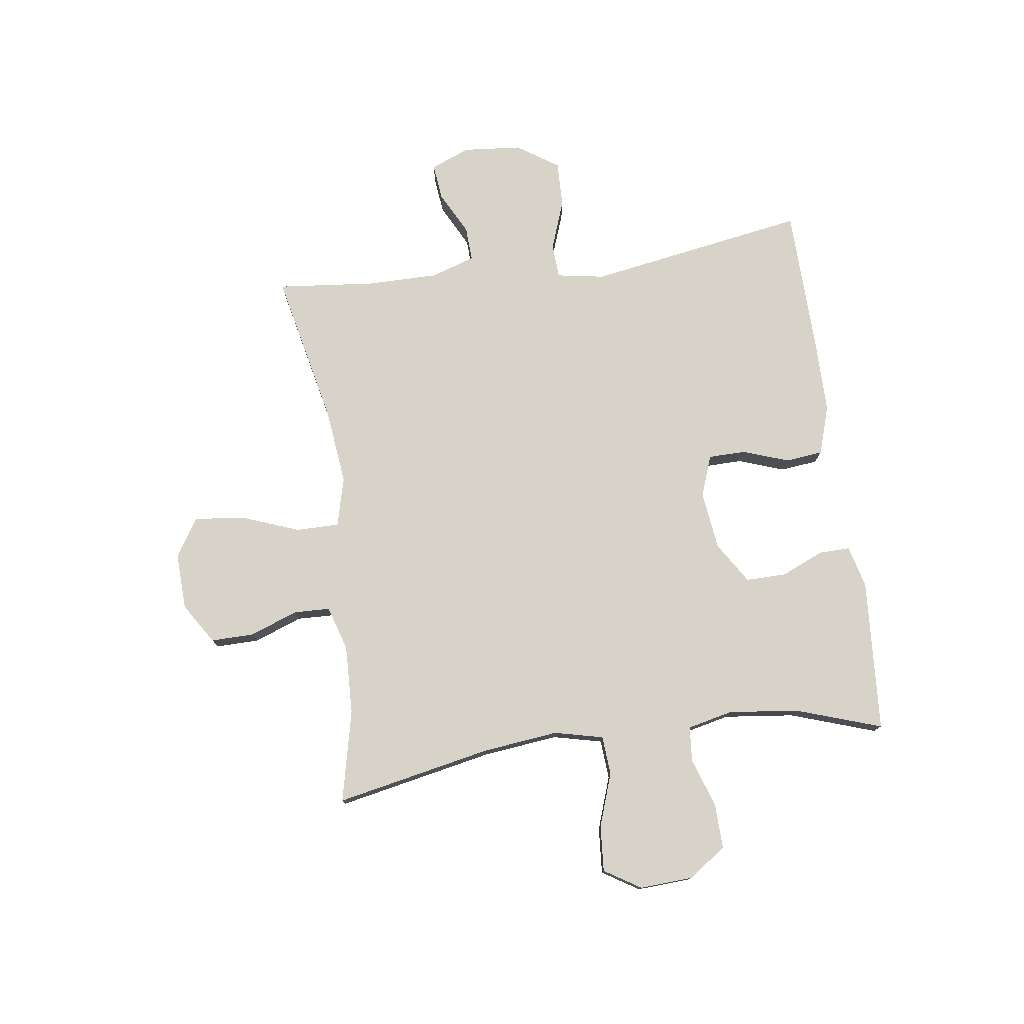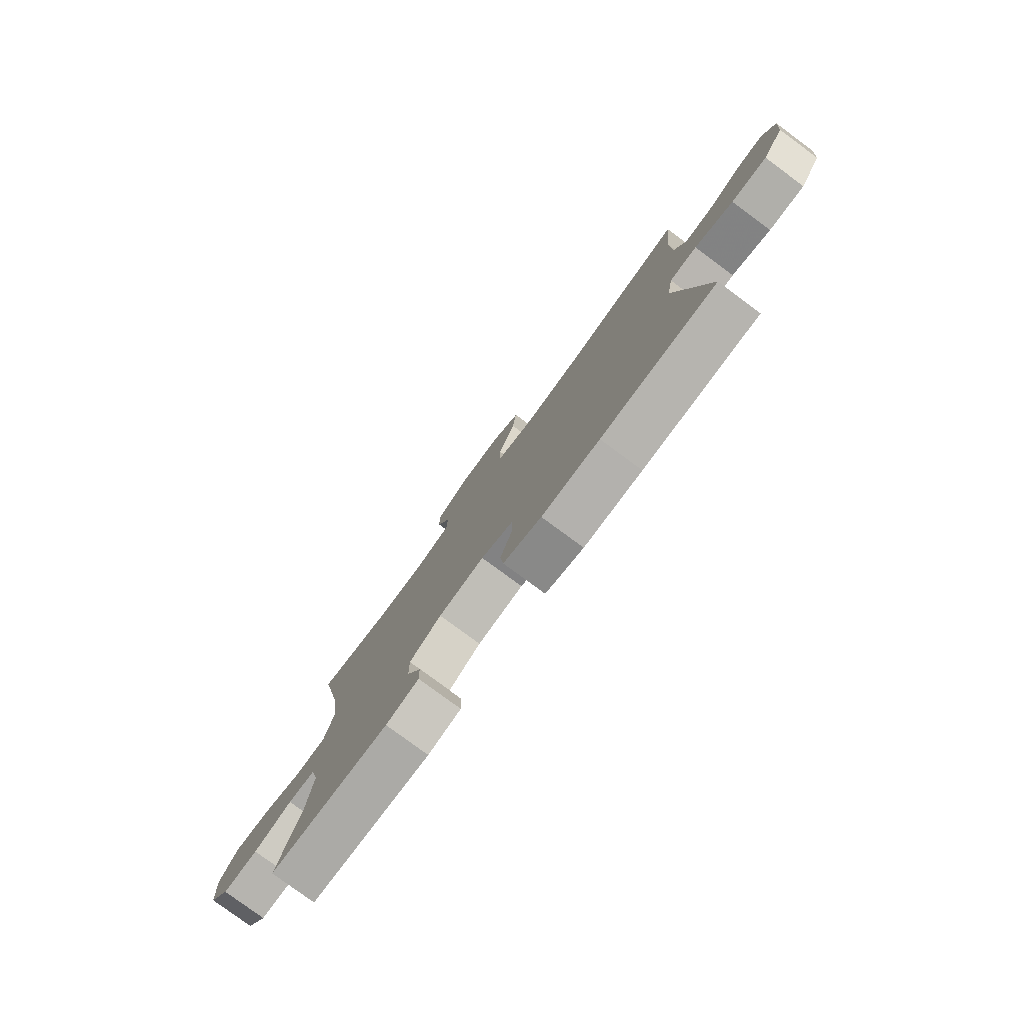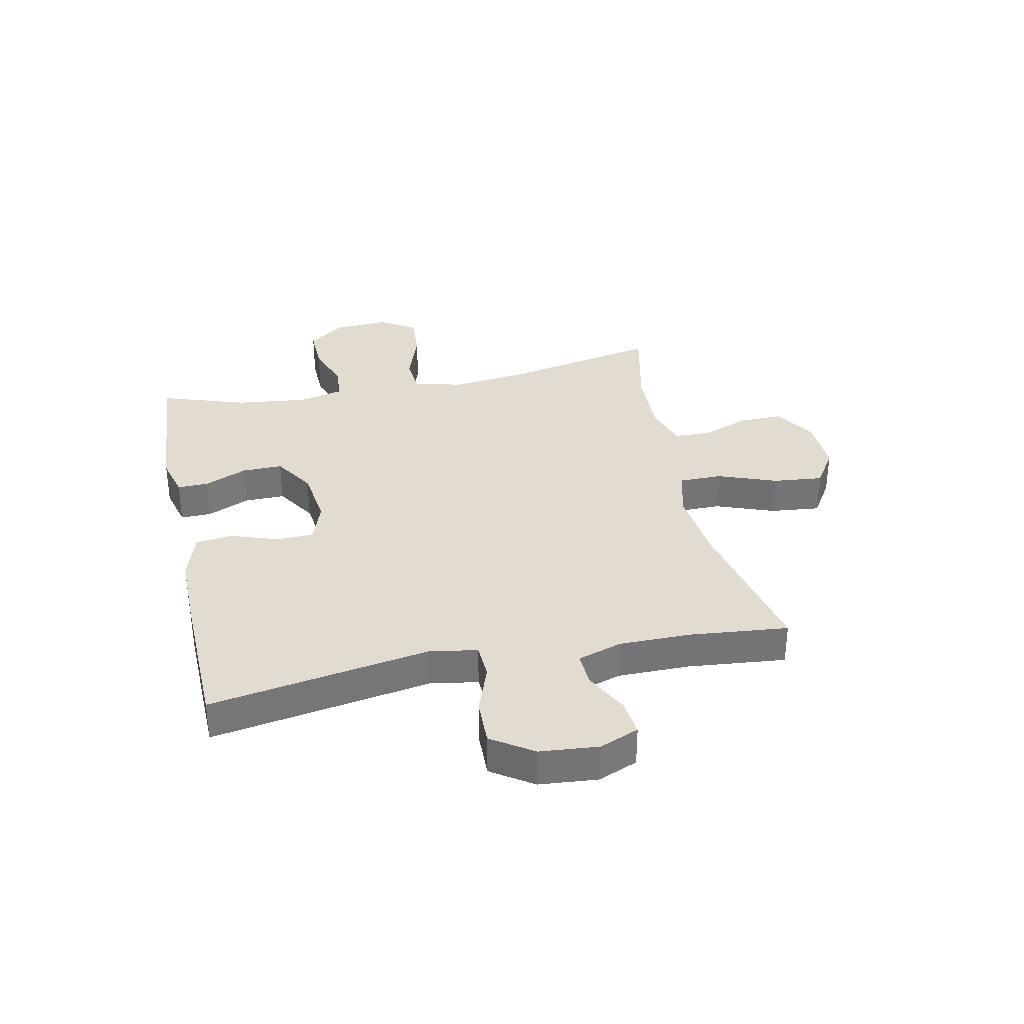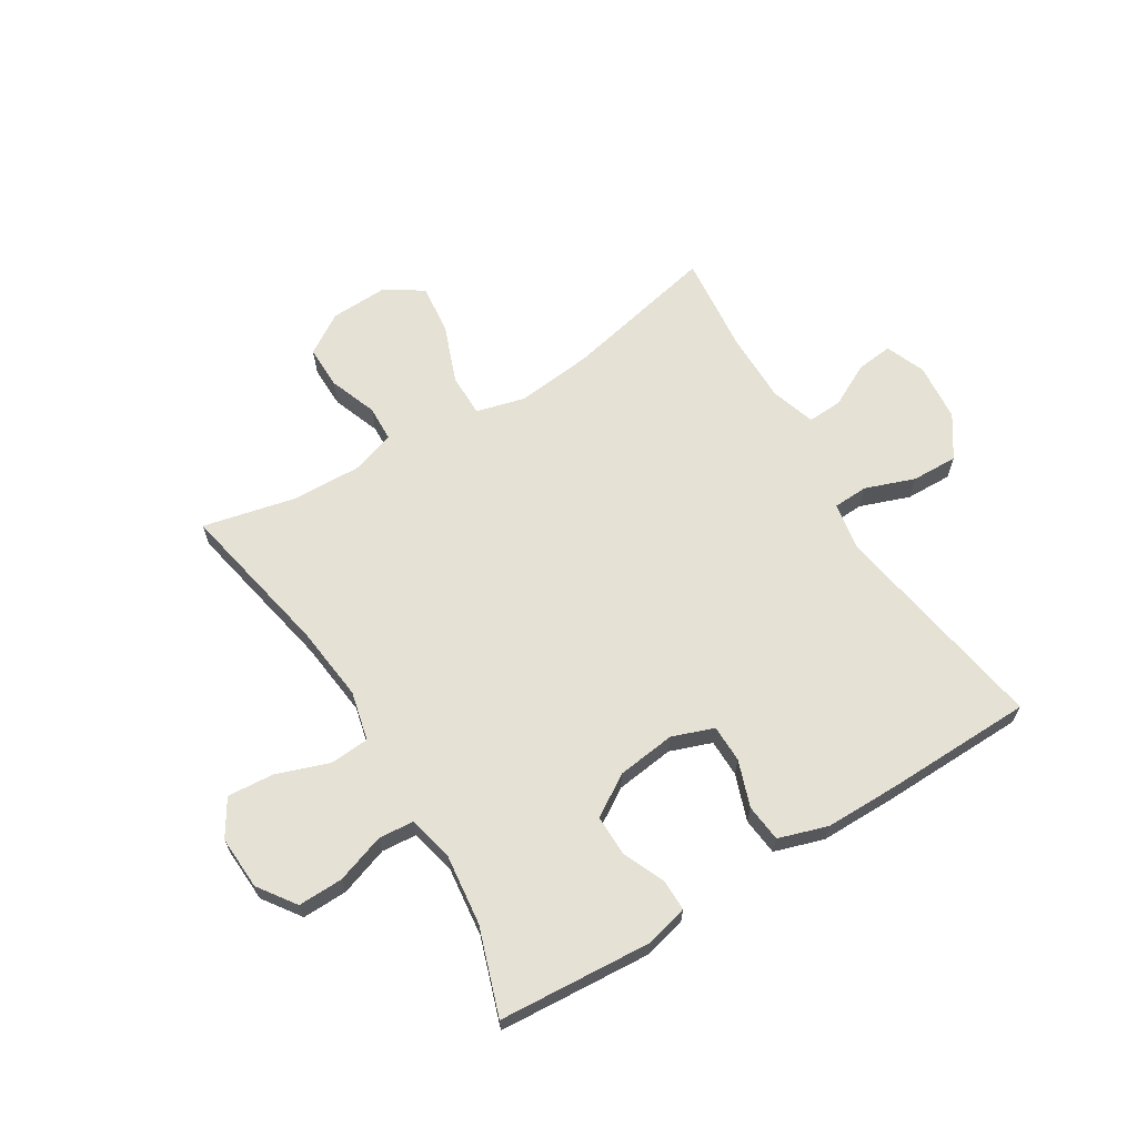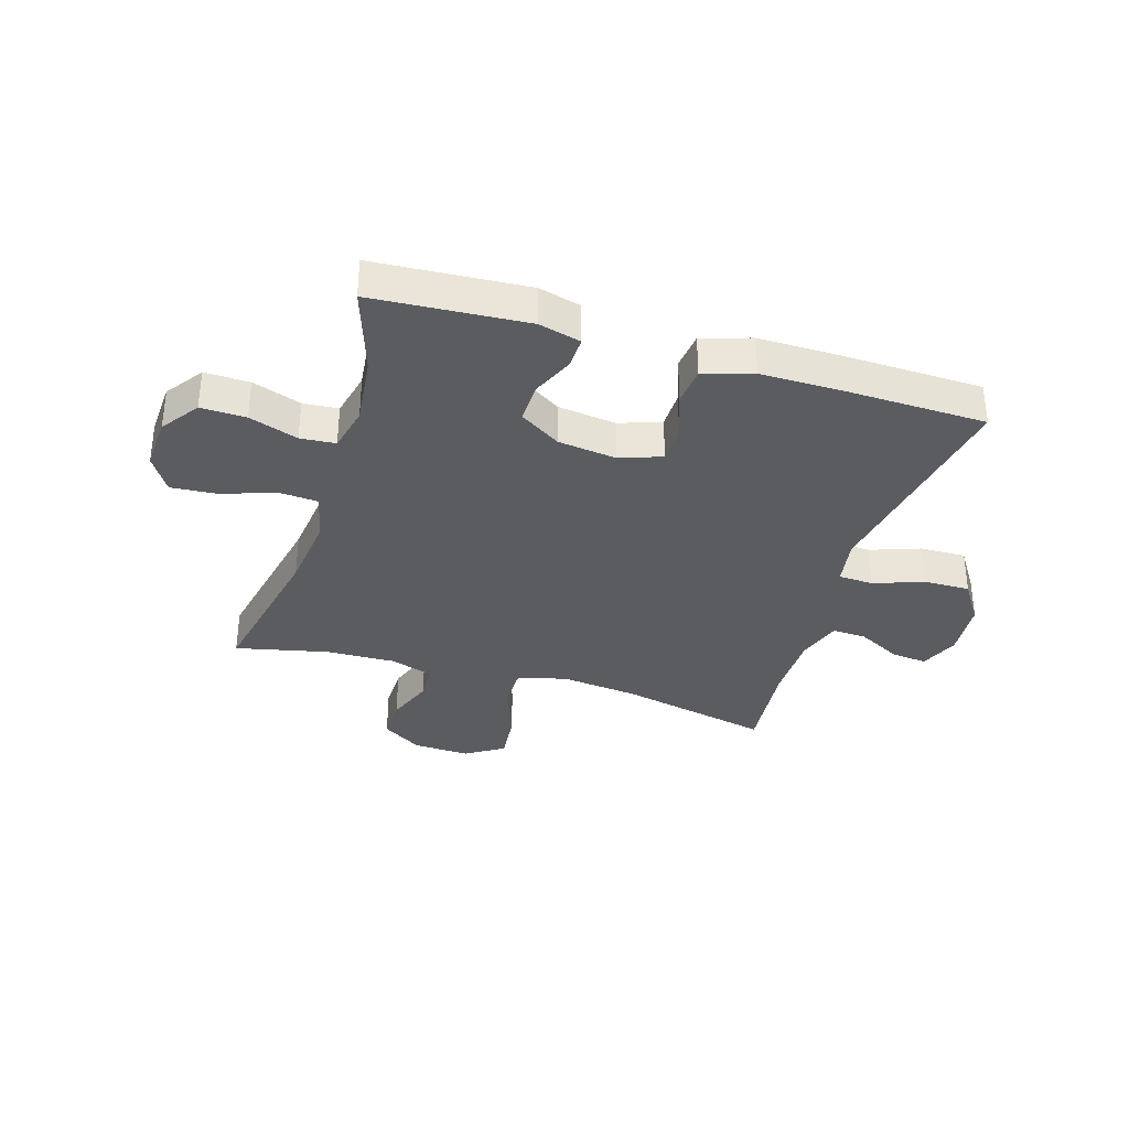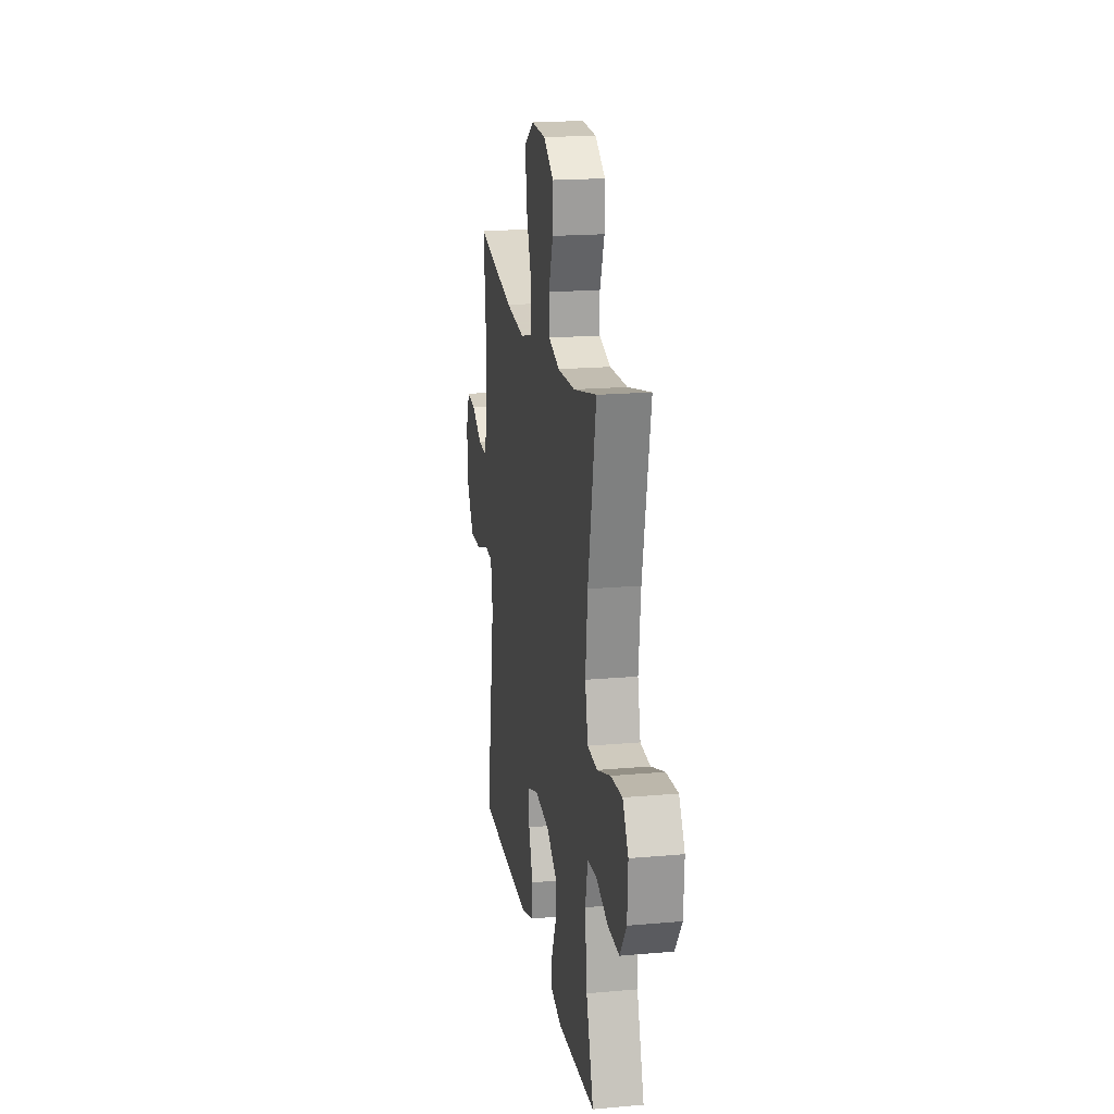
<metadata>
{"format":"obj","ext":"obj","renderer":"f3d","projection":"perspective","resolution":1024,"background":"white","views":[{"elev":77.0,"azim":82.2,"up":"+Y"},{"elev":-79.3,"azim":-126.4,"up":"+Z"},{"elev":34.2,"azim":-101.9,"up":"+Y"},{"elev":65.1,"azim":148.6,"up":"+Y"},{"elev":-34.2,"azim":162.9,"up":"+Y"},{"elev":18.9,"azim":80.5,"up":"+Z"}]}
</metadata>
<code>
v -0.5 0.07 -0.5
v -0.436 0.07 -0.118
v -0.45 0.07 -0.035
v -0.511 0.07 -0.032
v -0.597 0.07 -0.063
v -0.677 0.07 -0.065
v -0.725 0.07 0.007
v -0.734 0.07 0.109
v -0.706 0.07 0.177
v -0.643 0.07 0.17
v -0.568 0.07 0.131
v -0.508 0.07 0.128
v -0.483 0.07 0.205
v -0.483 0.07 0.329
v -0.5 0.07 0.5
v -0.234 0.07 0.442
v -0.1 0.07 0.427
v -0.015 0.07 0.449
v -0.015 0.07 0.524
v -0.053 0.07 0.625
v -0.062 0.07 0.712
v 0.004 0.07 0.754
v 0.103 0.07 0.75
v 0.173 0.07 0.705
v 0.172 0.07 0.63
v 0.141 0.07 0.547
v 0.143 0.07 0.484
v 0.22 0.07 0.46
v 0.34 0.07 0.464
v 0.5 0.07 0.5
v 0.445 0.07 0.228
v 0.43 0.07 0.097
v 0.45 0.07 0.012
v 0.518 0.07 0.007
v 0.61 0.07 0.039
v 0.69 0.07 0.045
v 0.729 0.07 -0.018
v 0.724 0.07 -0.111
v 0.678 0.07 -0.176
v 0.6 0.07 -0.174
v 0.515 0.07 -0.145
v 0.454 0.07 -0.15
v 0.436 0.07 -0.229
v 0.45 0.07 -0.351
v 0.5 0.07 -0.5
v 0.234 0.07 -0.518
v 0.161 0.07 -0.499
v 0.162 0.07 -0.445
v 0.194 0.07 -0.371
v 0.195 0.07 -0.301
v 0.124 0.07 -0.256
v 0.022 0.07 -0.243
v -0.05 0.07 -0.269
v -0.051 0.07 -0.334
v -0.023 0.07 -0.414
v -0.03 0.07 -0.479
v -0.115 0.07 -0.506
v -0.244 0.07 -0.506
v -0.5 0 -0.5
v -0.436 0 -0.118
v -0.45 0 -0.035
v -0.511 0 -0.032
v -0.597 0 -0.063
v -0.677 0 -0.065
v -0.725 0 0.007
v -0.734 0 0.109
v -0.706 0 0.177
v -0.643 0 0.17
v -0.568 0 0.131
v -0.508 0 0.128
v -0.483 0 0.205
v -0.483 0 0.329
v -0.5 0 0.5
v -0.234 0 0.442
v -0.1 0 0.427
v -0.015 0 0.449
v -0.015 0 0.524
v -0.053 0 0.625
v -0.062 0 0.712
v 0.004 0 0.754
v 0.103 0 0.75
v 0.173 0 0.705
v 0.172 0 0.63
v 0.141 0 0.547
v 0.143 0 0.484
v 0.22 0 0.46
v 0.34 0 0.464
v 0.5 0 0.5
v 0.445 0 0.228
v 0.43 0 0.097
v 0.45 0 0.012
v 0.518 0 0.007
v 0.61 0 0.039
v 0.69 0 0.045
v 0.729 0 -0.018
v 0.724 0 -0.111
v 0.678 0 -0.176
v 0.6 0 -0.174
v 0.515 0 -0.145
v 0.454 0 -0.15
v 0.436 0 -0.229
v 0.45 0 -0.351
v 0.5 0 -0.5
v 0.234 0 -0.518
v 0.161 0 -0.499
v 0.162 0 -0.445
v 0.194 0 -0.371
v 0.195 0 -0.301
v 0.124 0 -0.256
v 0.022 0 -0.243
v -0.05 0 -0.269
v -0.051 0 -0.334
v -0.023 0 -0.414
v -0.03 0 -0.479
v -0.115 0 -0.506
v -0.244 0 -0.506
f 57 58 1 2
f 54 55 56 57
f 53 54 57 2
f 52 53 2 3
f 51 52 3
f 46 47 48 49
f 44 45 46 49
f 43 44 49 50
f 42 43 50 51
f 38 39 40 41
f 38 41 42
f 37 38 42
f 34 35 36 37
f 33 34 37 42
f 32 33 42 51
f 29 30 31
f 28 29 31 32
f 27 28 32 51
f 23 24 25 26
f 19 20 21 22
f 18 19 22 23
f 14 15 16
f 13 14 16 17
f 12 13 17 18
f 8 9 10 11
f 8 11 12
f 7 8 12
f 4 5 6 7
f 3 4 7 12
f 51 3 12 18
f 26 27 51
f 18 23 26 51
f 60 59 116 115
f 115 114 113 112
f 60 115 112 111
f 61 60 111 110
f 61 110 109
f 107 106 105 104
f 107 104 103 102
f 108 107 102 101
f 109 108 101 100
f 99 98 97 96
f 100 99 96
f 100 96 95
f 95 94 93 92
f 100 95 92 91
f 109 100 91 90
f 89 88 87
f 90 89 87 86
f 109 90 86 85
f 84 83 82 81
f 80 79 78 77
f 81 80 77 76
f 74 73 72
f 75 74 72 71
f 76 75 71 70
f 69 68 67 66
f 70 69 66
f 70 66 65
f 65 64 63 62
f 70 65 62 61
f 76 70 61 109
f 109 85 84
f 109 84 81 76
f 1 59 60 2
f 2 60 61 3
f 3 61 62 4
f 4 62 63 5
f 5 63 64 6
f 6 64 65 7
f 7 65 66 8
f 8 66 67 9
f 9 67 68 10
f 10 68 69 11
f 11 69 70 12
f 12 70 71 13
f 13 71 72 14
f 14 72 73 15
f 15 73 74 16
f 16 74 75 17
f 17 75 76 18
f 18 76 77 19
f 19 77 78 20
f 20 78 79 21
f 21 79 80 22
f 22 80 81 23
f 23 81 82 24
f 24 82 83 25
f 25 83 84 26
f 26 84 85 27
f 27 85 86 28
f 28 86 87 29
f 29 87 88 30
f 30 88 89 31
f 31 89 90 32
f 32 90 91 33
f 33 91 92 34
f 34 92 93 35
f 35 93 94 36
f 36 94 95 37
f 37 95 96 38
f 38 96 97 39
f 39 97 98 40
f 40 98 99 41
f 41 99 100 42
f 42 100 101 43
f 43 101 102 44
f 44 102 103 45
f 45 103 104 46
f 46 104 105 47
f 47 105 106 48
f 48 106 107 49
f 49 107 108 50
f 50 108 109 51
f 51 109 110 52
f 52 110 111 53
f 53 111 112 54
f 54 112 113 55
f 55 113 114 56
f 56 114 115 57
f 57 115 116 58
f 58 116 59 1

</code>
